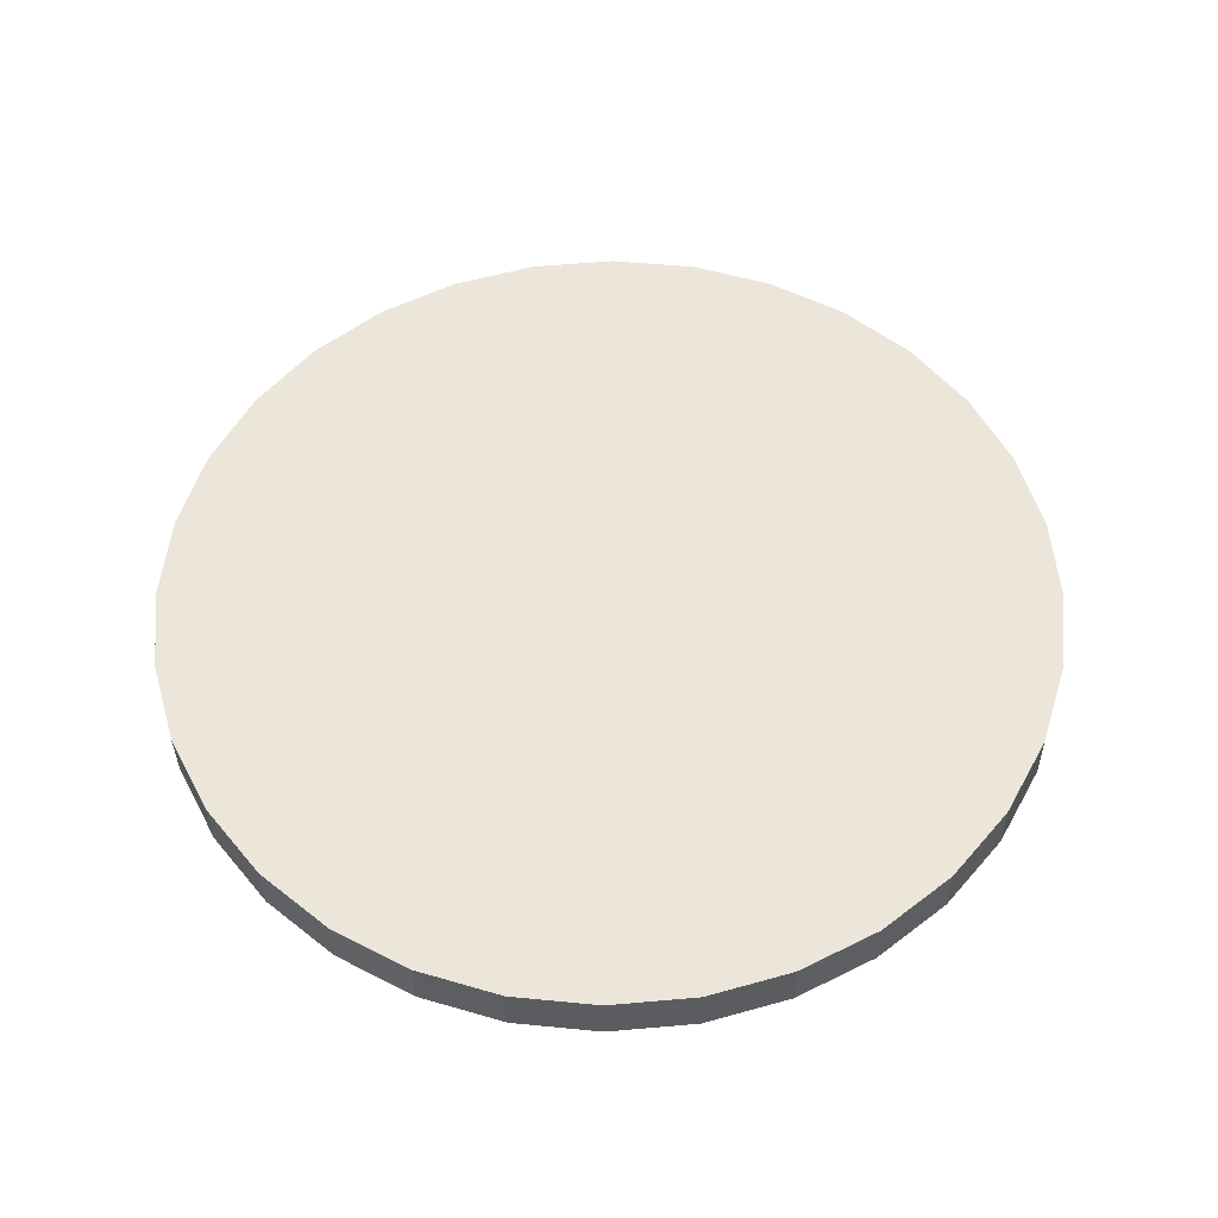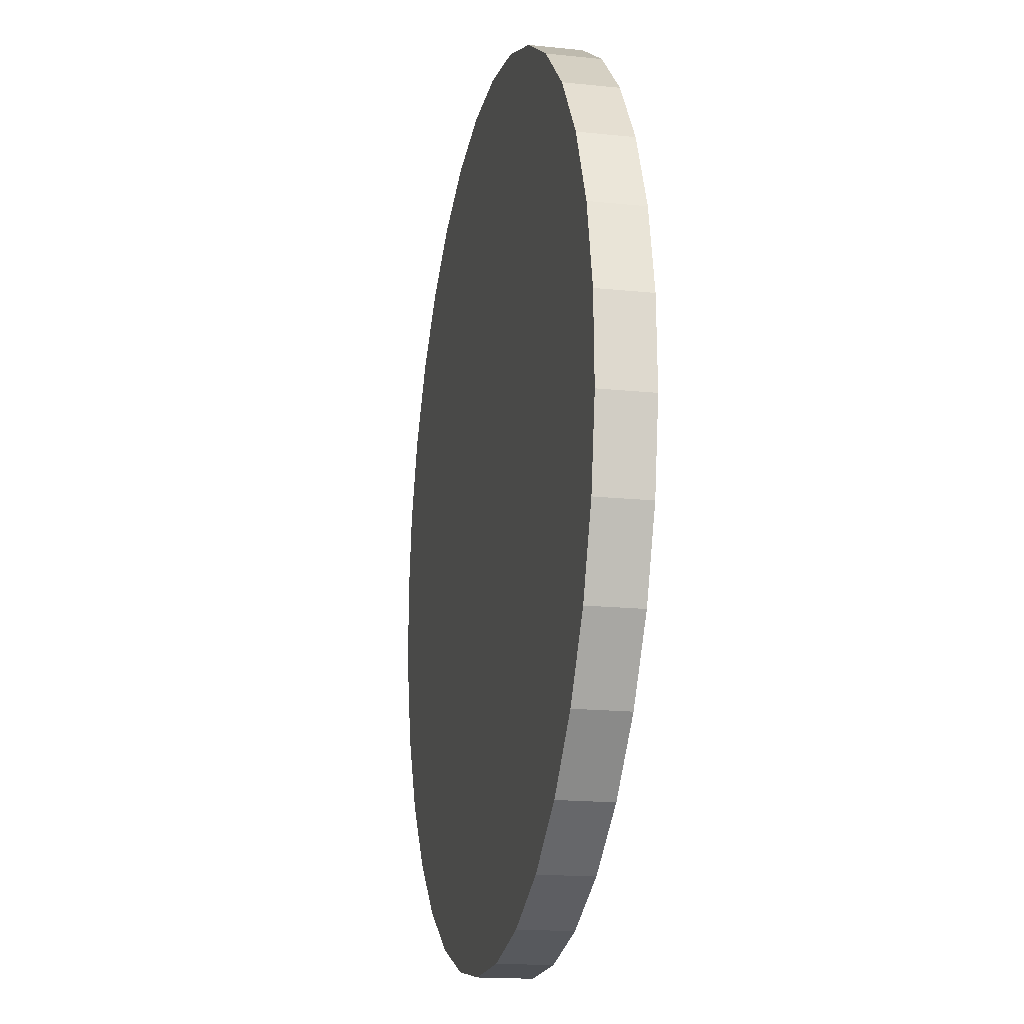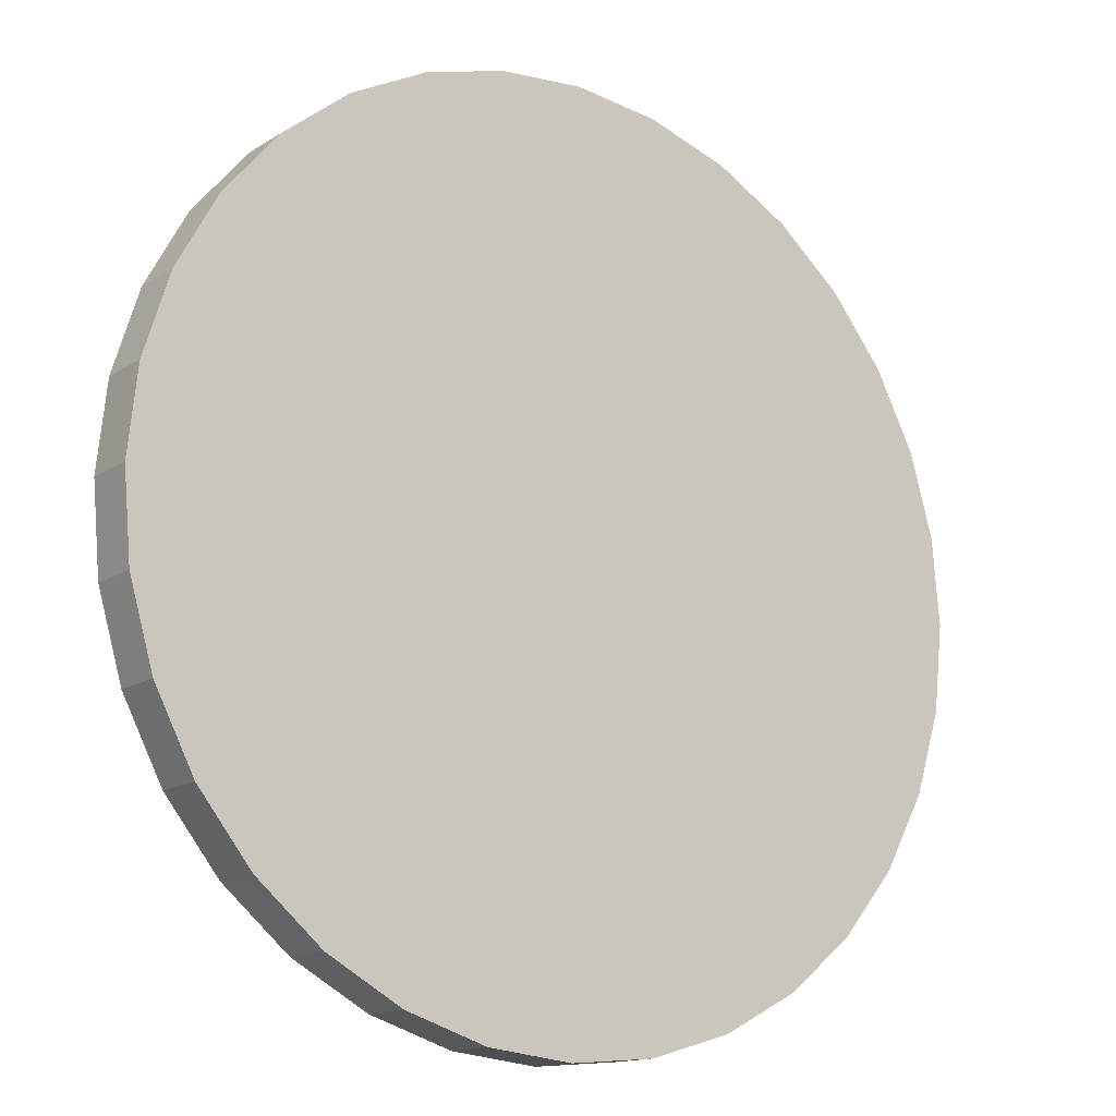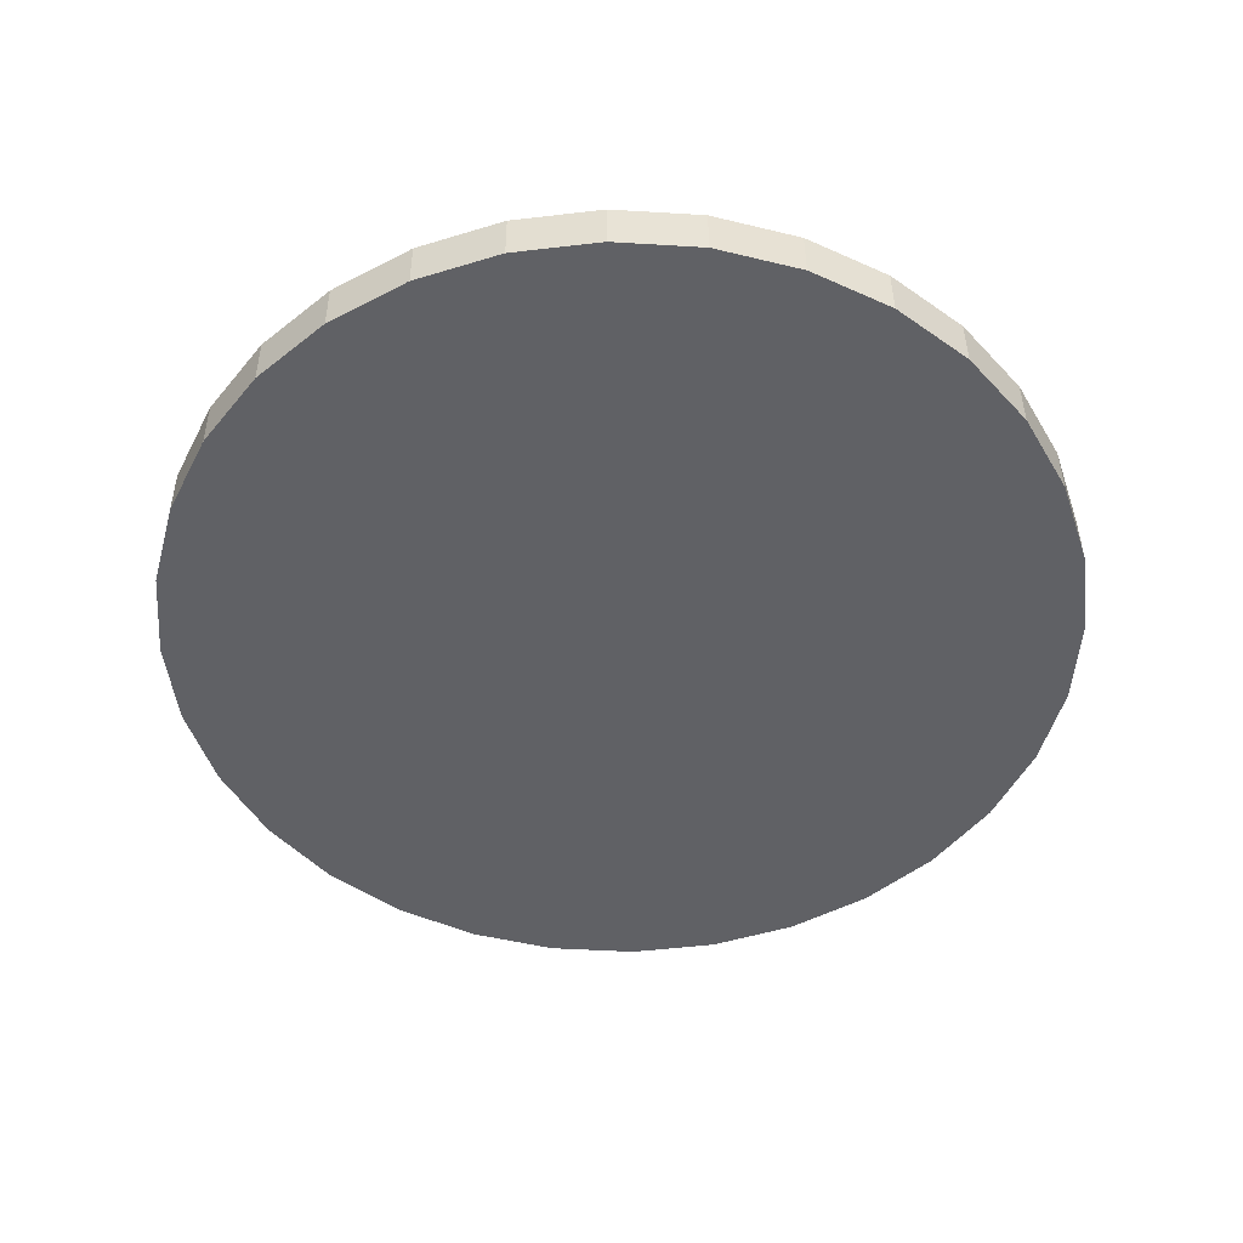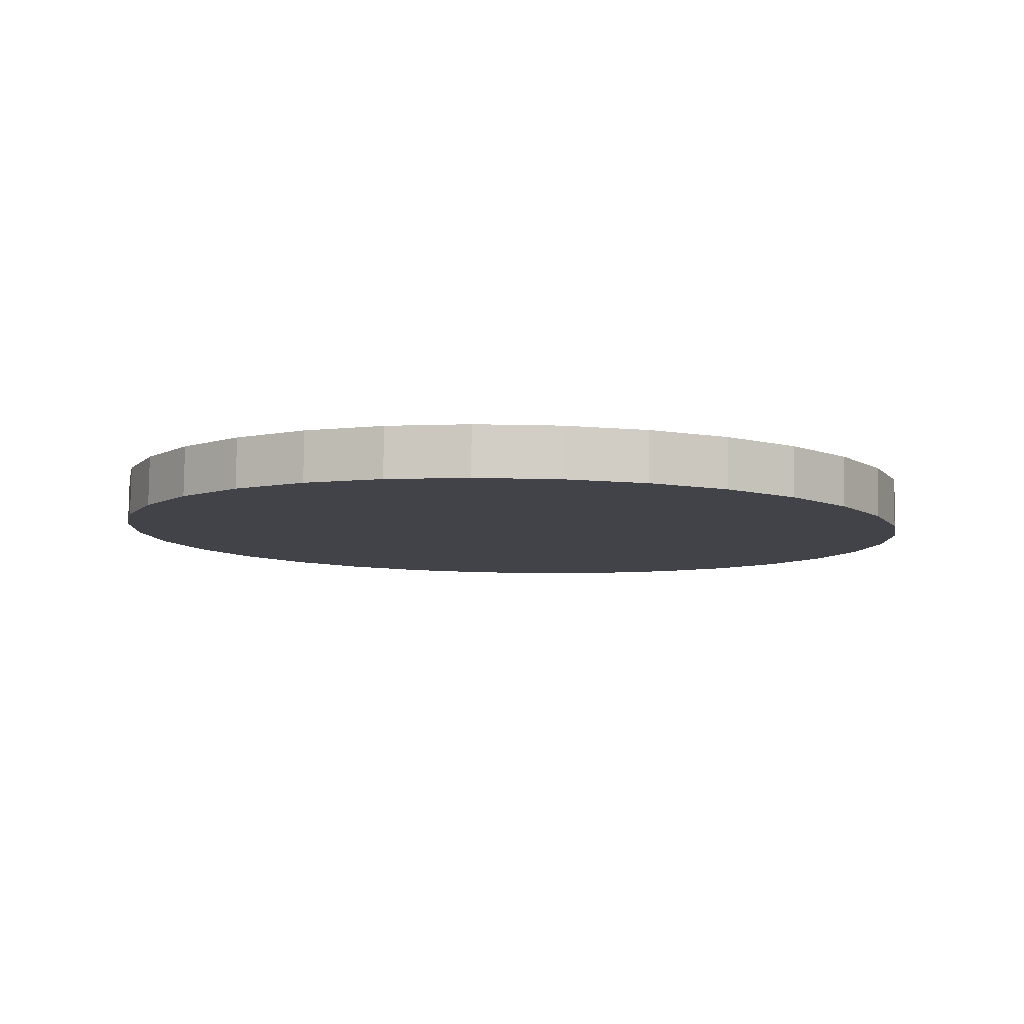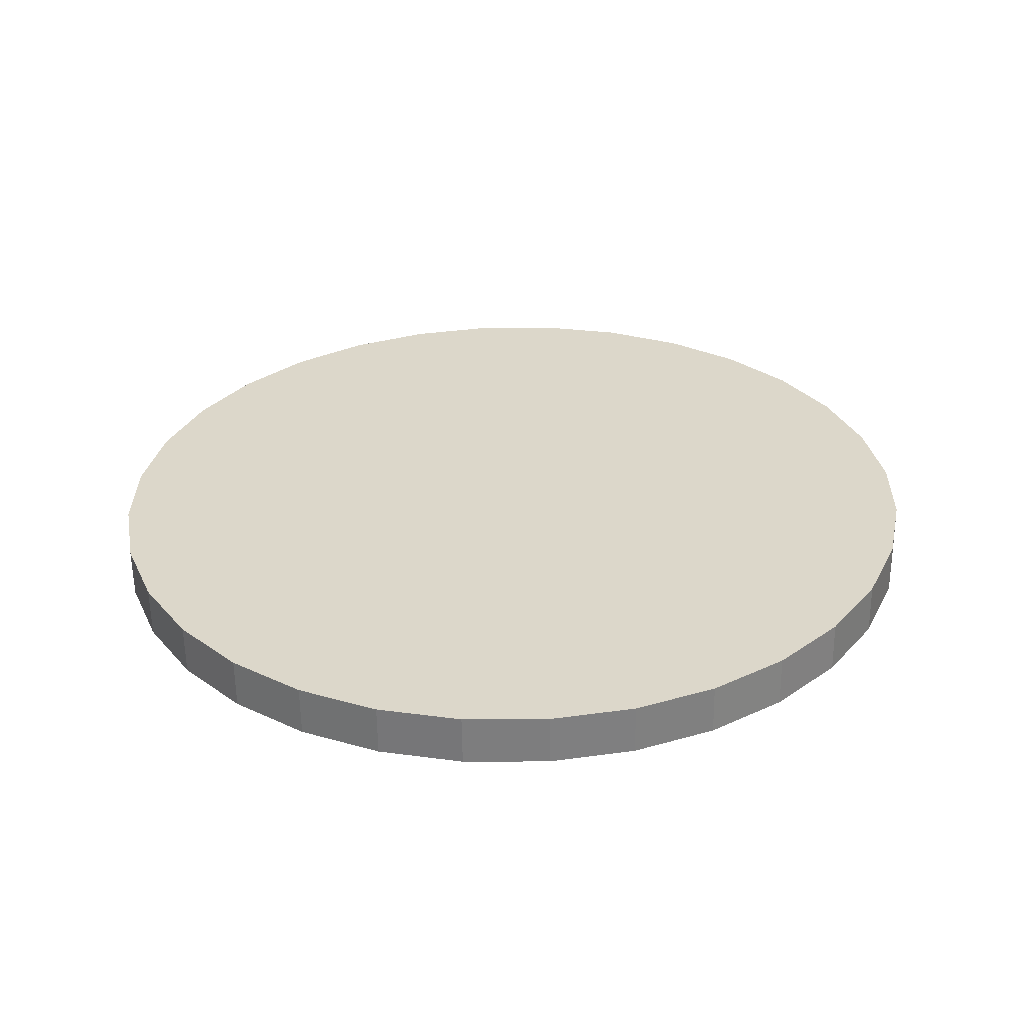
<metadata>
{"format":"obj","ext":"obj","renderer":"f3d","projection":"perspective","resolution":1024,"background":"white","views":[{"elev":54.0,"azim":-134.4,"up":"+Z"},{"elev":-12.9,"azim":78.1,"up":"+Y"},{"elev":-15.5,"azim":143.4,"up":"+Y"},{"elev":-48.8,"azim":-20.9,"up":"+Z"},{"elev":-7.8,"azim":106.3,"up":"+Z"},{"elev":30.6,"azim":-106.1,"up":"+Z"}]}
</metadata>
<code>
o Cylinder
v 0 0.999 -0.07371
v 0 1.001 0.04412
v 0.1951 0.9798 -0.07342
v 0.1951 0.9816 0.0444
v 0.3827 0.9229 -0.07258
v 0.3827 0.9246 0.04525
v 0.5556 0.8305 -0.07121
v 0.5556 0.8323 0.04661
v 0.7071 0.7062 -0.06937
v 0.7071 0.7079 0.04845
v 0.8315 0.5546 -0.06713
v 0.8315 0.5564 0.05069
v 0.9239 0.3818 -0.06457
v 0.9239 0.3835 0.05325
v 0.9808 0.1942 -0.0618
v 0.9808 0.1959 0.05603
v 1 -0.000872 -0.05891
v 1 0.000872 0.05891
v 0.9808 -0.1959 -0.05603
v 0.9808 -0.1942 0.0618
v 0.9239 -0.3835 -0.05325
v 0.9239 -0.3818 0.06457
v 0.8315 -0.5564 -0.05069
v 0.8315 -0.5546 0.06713
v 0.7071 -0.7079 -0.04845
v 0.7071 -0.7062 0.06937
v 0.5556 -0.8323 -0.04661
v 0.5556 -0.8305 0.07121
v 0.3827 -0.9246 -0.04525
v 0.3827 -0.9229 0.07258
v 0.1951 -0.9816 -0.0444
v 0.1951 -0.9798 0.07342
v 0 -1.001 -0.04412
v 0 -0.999 0.07371
v -0.1951 -0.9816 -0.0444
v -0.1951 -0.9798 0.07342
v -0.3827 -0.9246 -0.04525
v -0.3827 -0.9229 0.07258
v -0.5556 -0.8323 -0.04661
v -0.5556 -0.8305 0.07121
v -0.7071 -0.7079 -0.04845
v -0.7071 -0.7062 0.06937
v -0.8315 -0.5564 -0.05069
v -0.8315 -0.5546 0.06713
v -0.9239 -0.3835 -0.05325
v -0.9239 -0.3818 0.06457
v -0.9808 -0.1959 -0.05603
v -0.9808 -0.1942 0.0618
v -1 -0.000872 -0.05891
v -1 0.000872 0.05891
v -0.9808 0.1942 -0.0618
v -0.9808 0.1959 0.05603
v -0.9239 0.3818 -0.06457
v -0.9239 0.3835 0.05325
v -0.8315 0.5546 -0.06713
v -0.8315 0.5564 0.05069
v -0.7071 0.7062 -0.06937
v -0.7071 0.7079 0.04845
v -0.5556 0.8305 -0.07121
v -0.5556 0.8323 0.04661
v -0.3827 0.9229 -0.07258
v -0.3827 0.9246 0.04525
v -0.1951 0.9798 -0.07342
v -0.1951 0.9816 0.0444
g Cylinder_Coin
f 2 3 1
f 4 5 3
f 6 7 5
f 8 9 7
f 10 11 9
f 12 13 11
f 14 15 13
f 16 17 15
f 18 19 17
f 20 21 19
f 22 23 21
f 24 25 23
f 26 27 25
f 28 29 27
f 30 31 29
f 32 33 31
f 34 35 33
f 36 37 35
f 38 39 37
f 40 41 39
f 42 43 41
f 44 45 43
f 46 47 45
f 48 49 47
f 50 51 49
f 52 53 51
f 54 55 53
f 56 57 55
f 58 59 57
f 60 61 59
f 38 22 6
f 62 63 61
f 64 1 63
f 31 47 63
f 2 4 3
f 4 6 5
f 6 8 7
f 8 10 9
f 10 12 11
f 12 14 13
f 14 16 15
f 16 18 17
f 18 20 19
f 20 22 21
f 22 24 23
f 24 26 25
f 26 28 27
f 28 30 29
f 30 32 31
f 32 34 33
f 34 36 35
f 36 38 37
f 38 40 39
f 40 42 41
f 42 44 43
f 44 46 45
f 46 48 47
f 48 50 49
f 50 52 51
f 52 54 53
f 54 56 55
f 56 58 57
f 58 60 59
f 60 62 61
f 6 4 2
f 2 64 62
f 62 60 58
f 58 56 54
f 54 52 50
f 50 48 46
f 46 44 42
f 42 40 38
f 38 36 34
f 34 32 30
f 30 28 26
f 26 24 22
f 22 20 18
f 18 16 14
f 14 12 10
f 10 8 6
f 6 2 62
f 62 58 54
f 54 50 46
f 46 42 38
f 38 34 30
f 30 26 22
f 22 18 14
f 14 10 6
f 6 62 54
f 54 46 38
f 38 30 22
f 22 14 6
f 6 54 38
f 62 64 63
f 64 2 1
f 63 1 3
f 3 5 7
f 7 9 11
f 11 13 15
f 15 17 19
f 19 21 23
f 23 25 27
f 27 29 31
f 31 33 35
f 35 37 39
f 39 41 43
f 43 45 47
f 47 49 51
f 51 53 55
f 55 57 59
f 59 61 63
f 63 3 7
f 7 11 15
f 15 19 23
f 23 27 31
f 31 35 39
f 39 43 47
f 47 51 55
f 55 59 63
f 63 7 15
f 15 23 31
f 31 39 47
f 47 55 63
f 63 15 31

</code>
